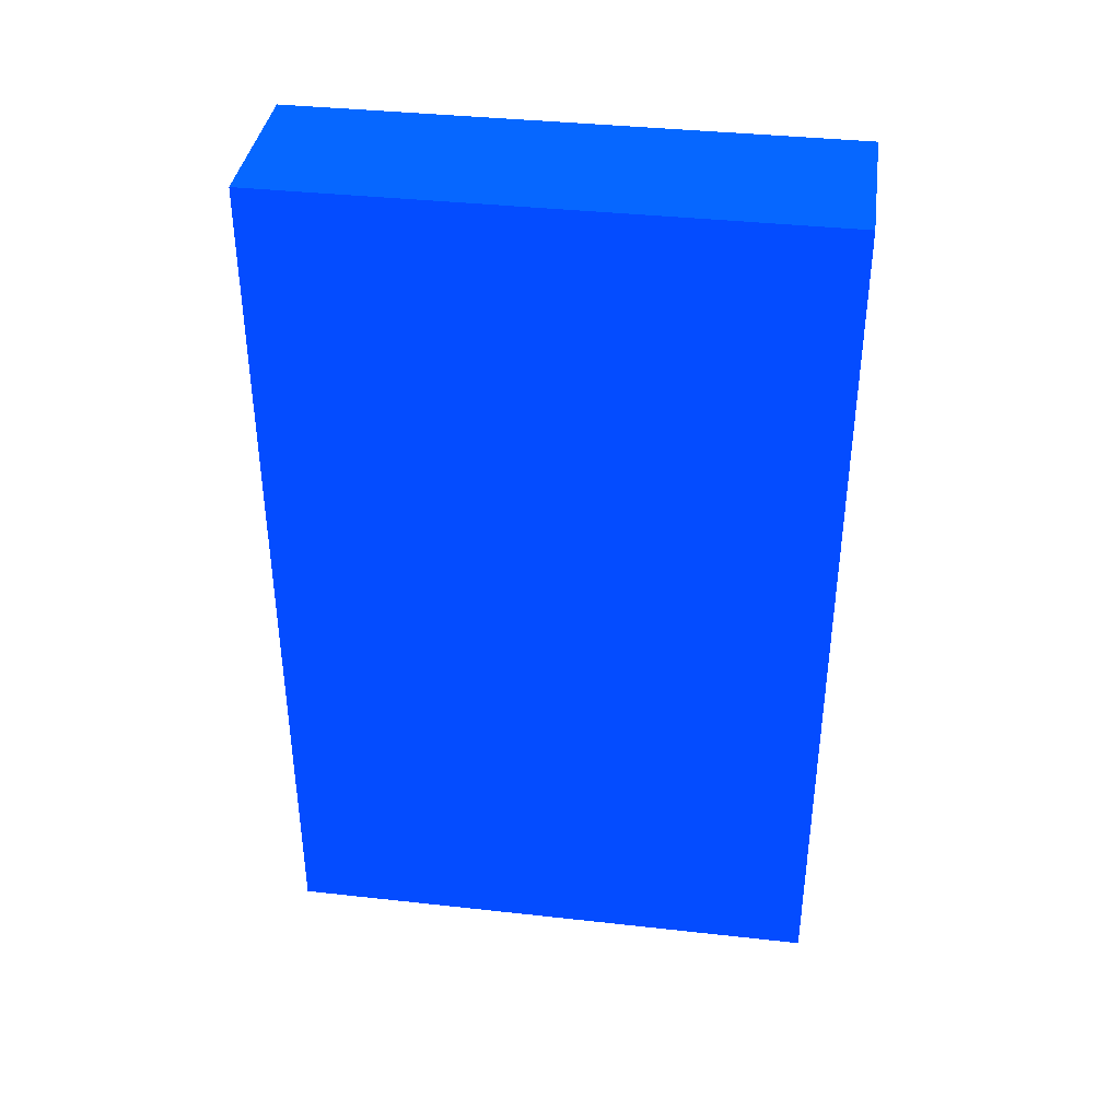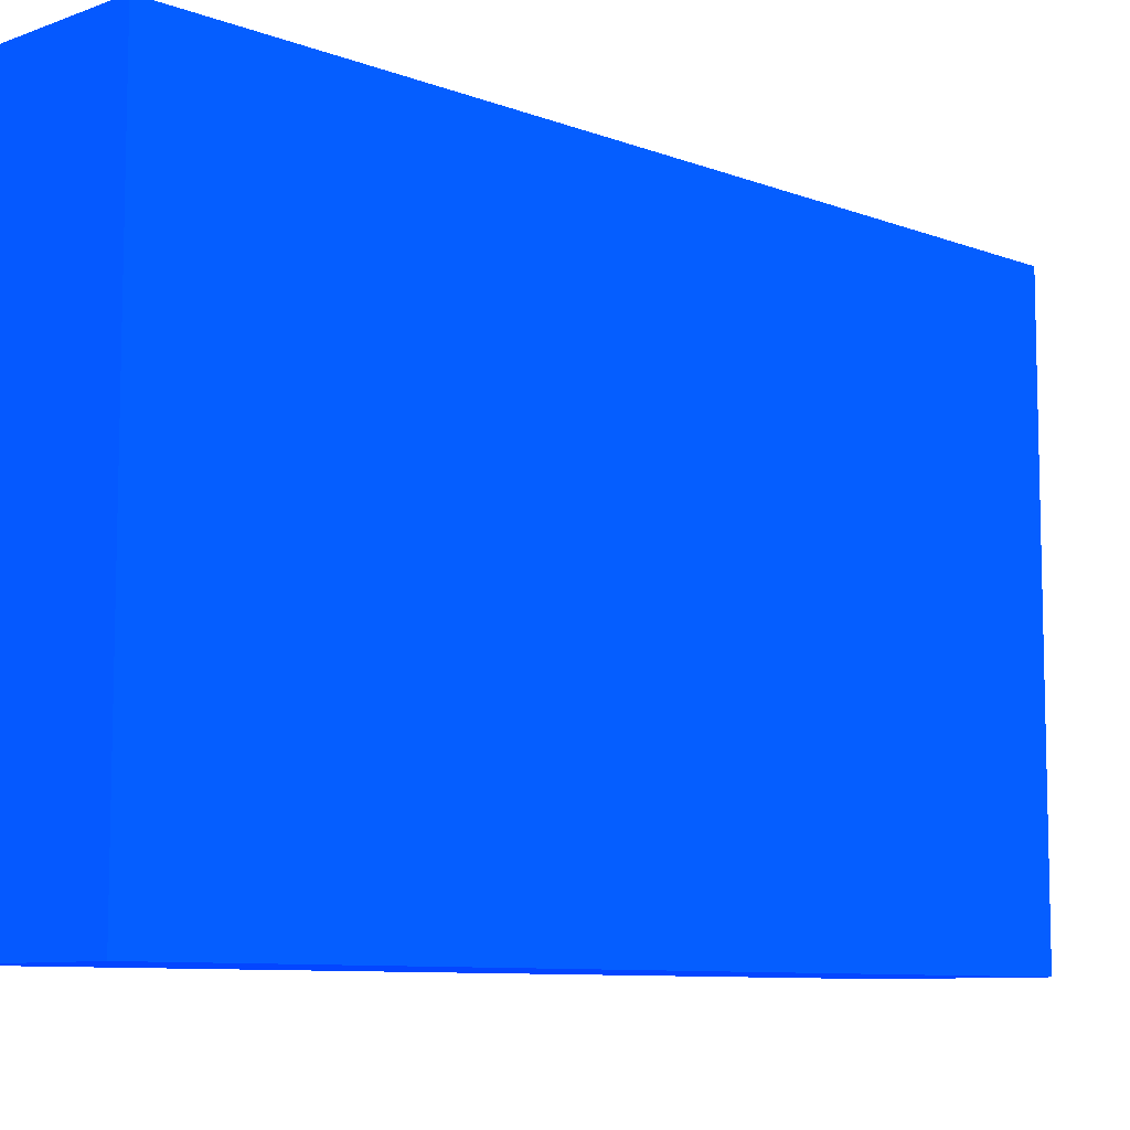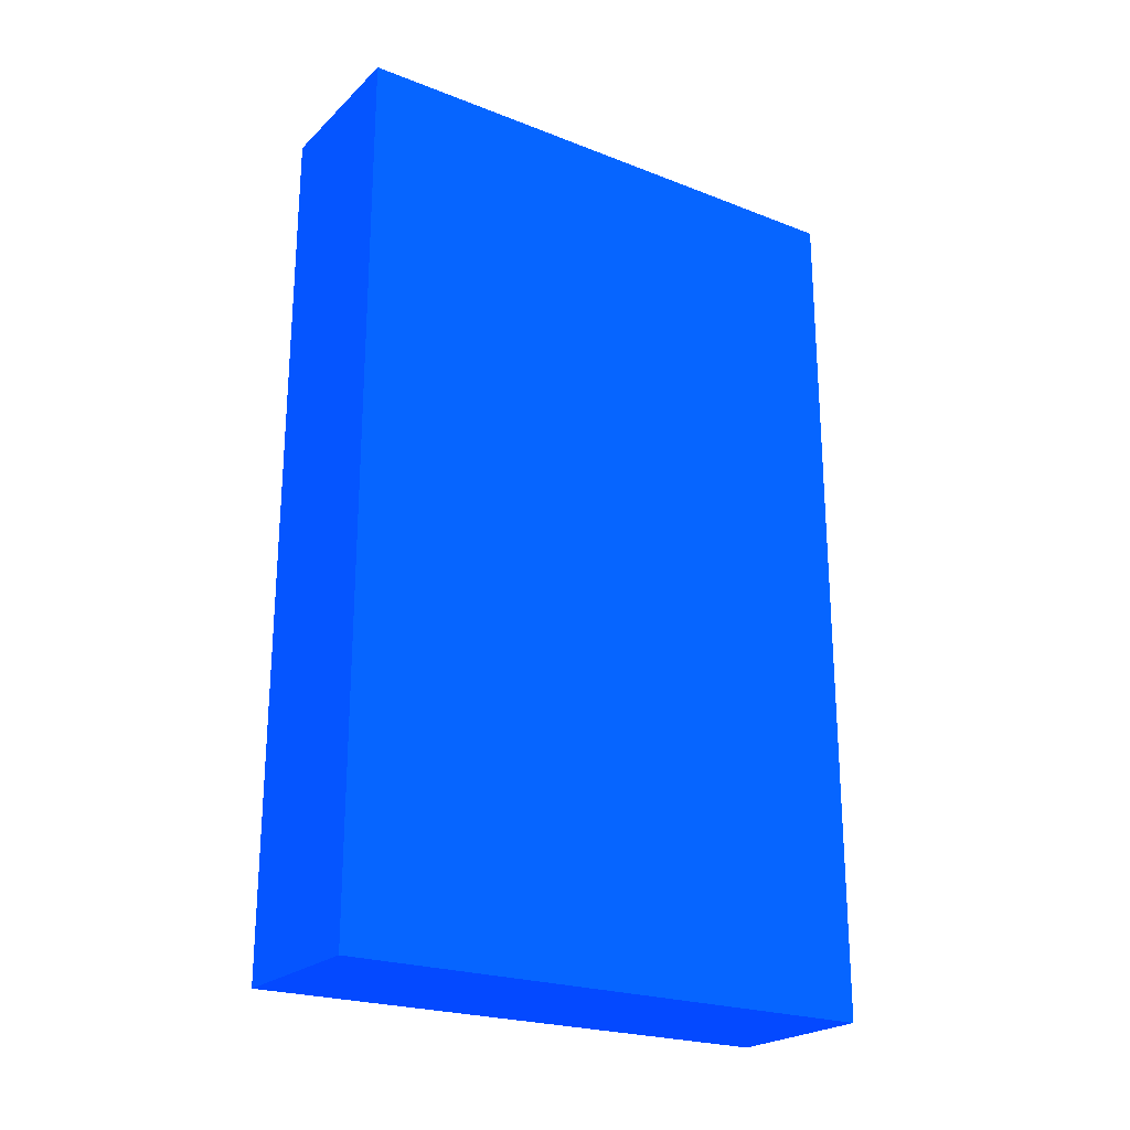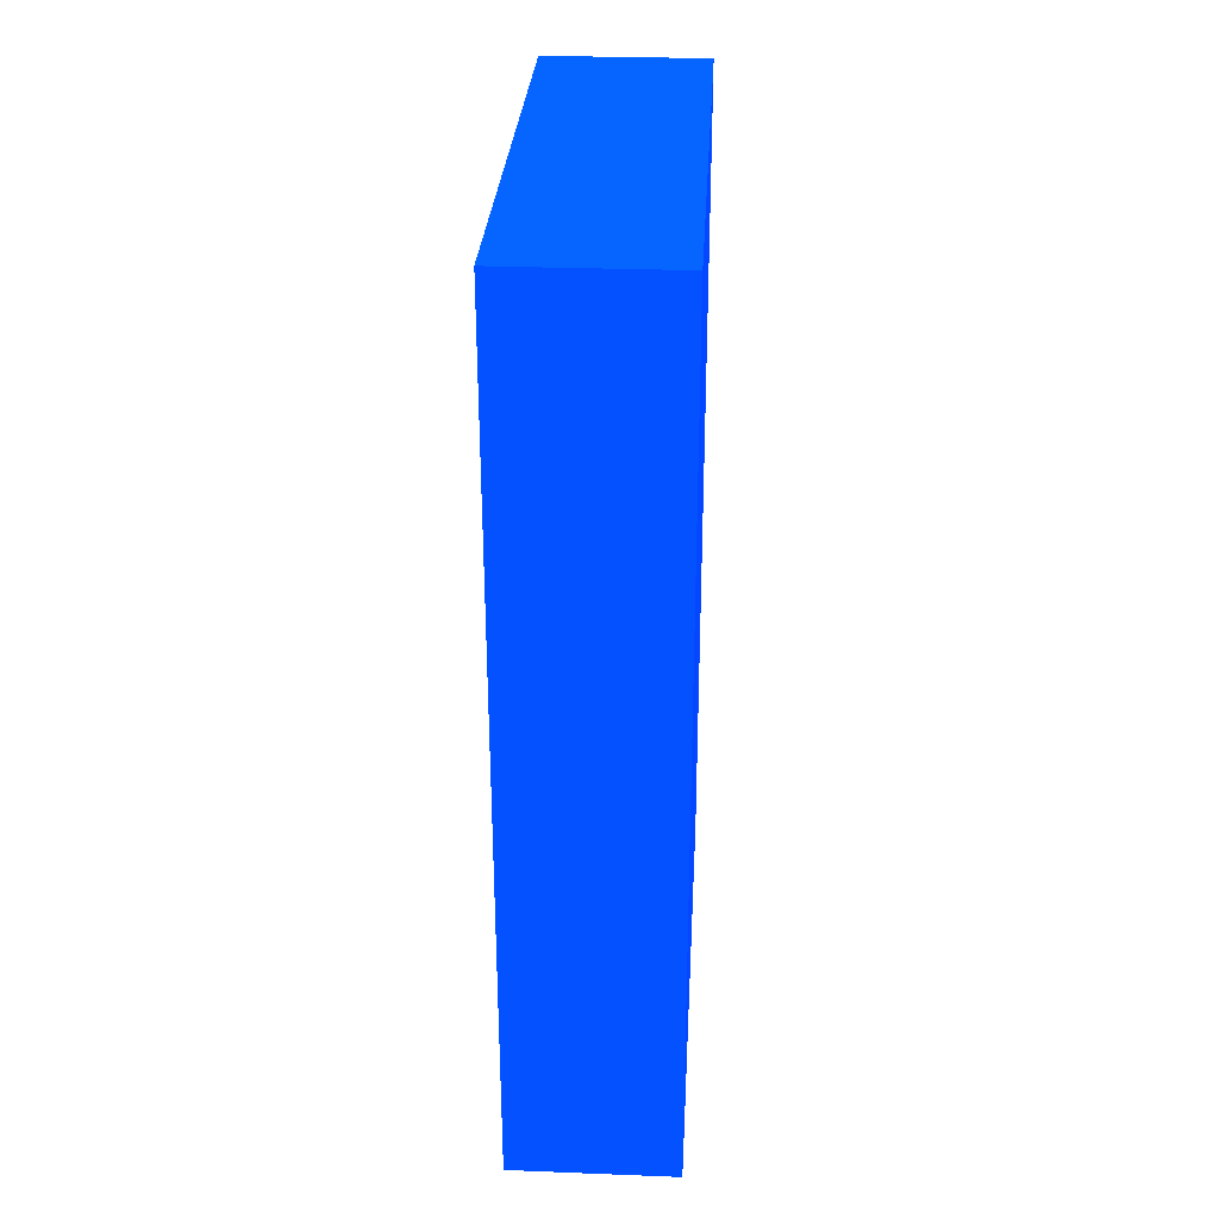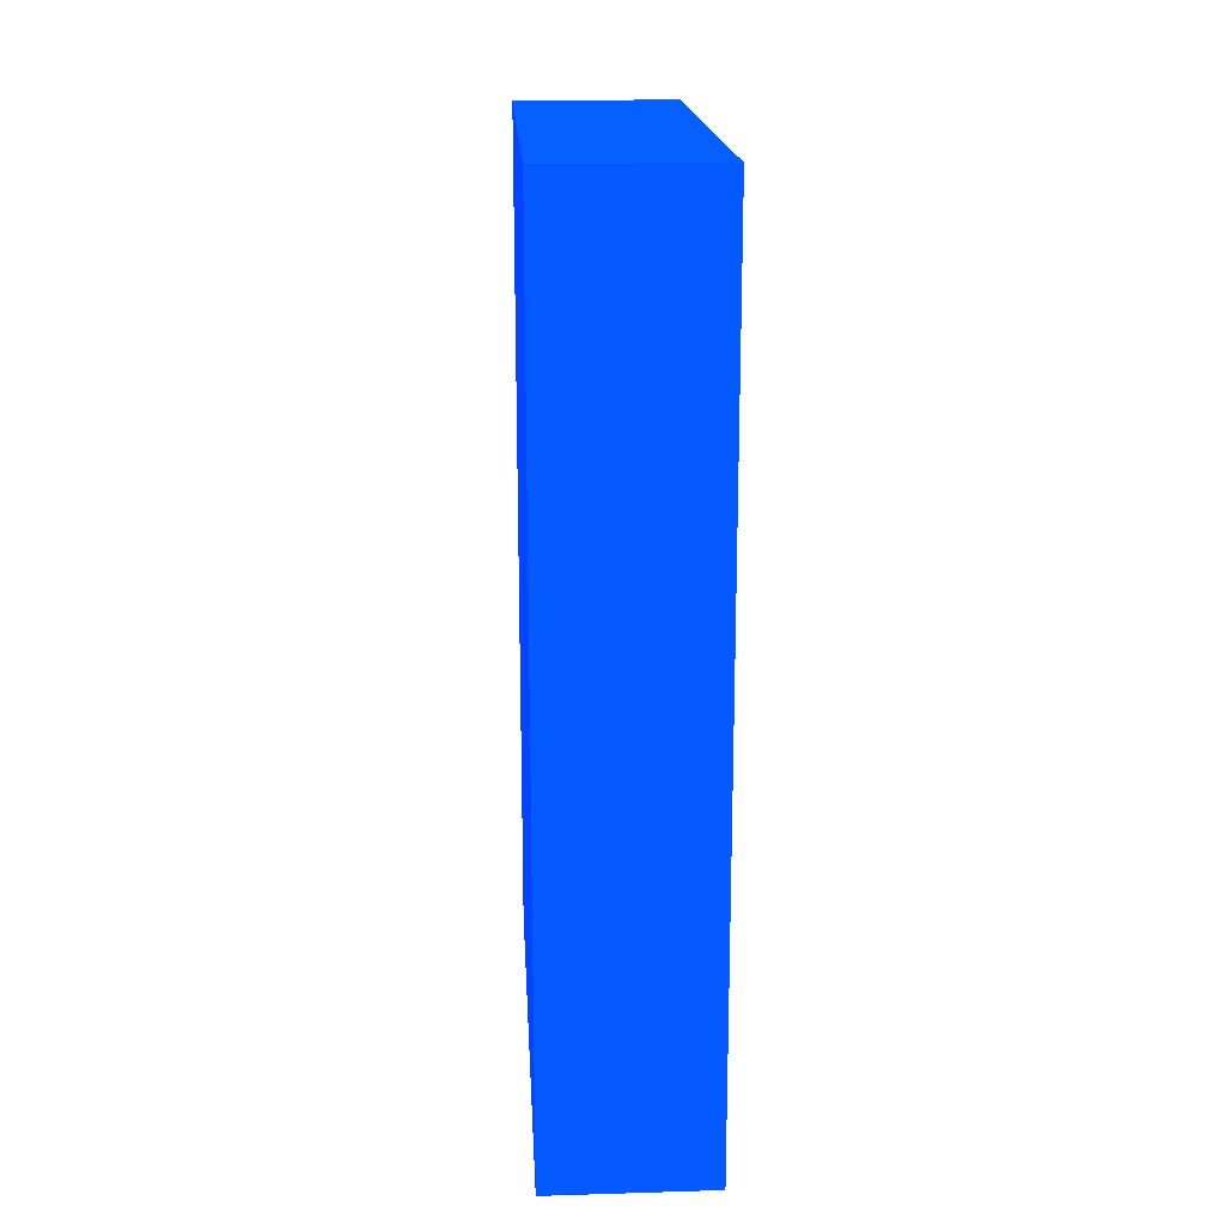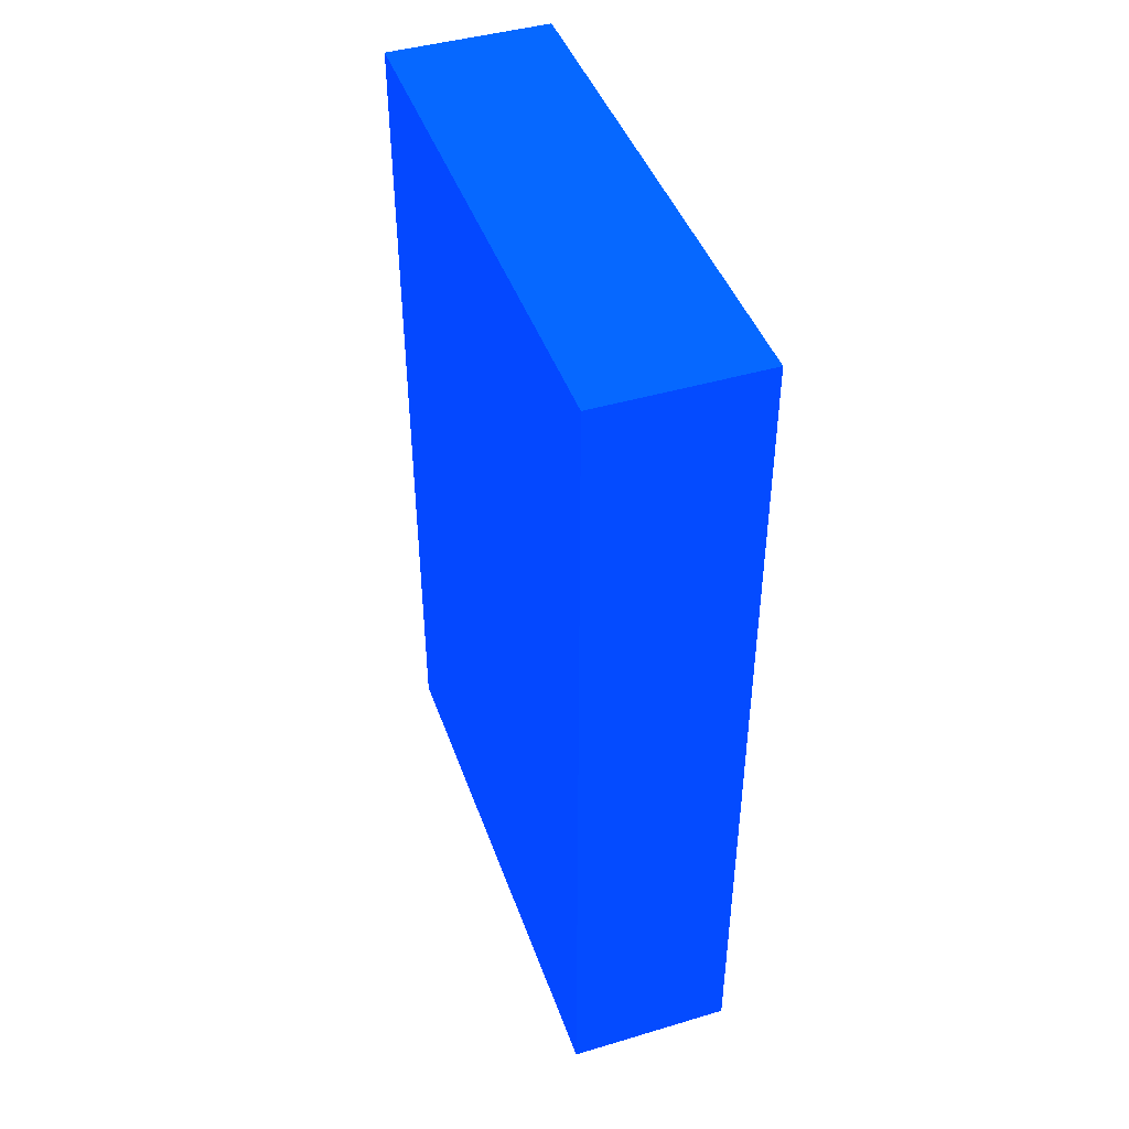
<metadata>
{"format":"obj","ext":"obj","renderer":"f3d","projection":"perspective","resolution":1024,"background":"white","views":[{"elev":37.9,"azim":98.0,"up":"+Z"},{"elev":-8.7,"azim":44.6,"up":"+Y"},{"elev":-23.0,"azim":56.6,"up":"+Z"},{"elev":29.7,"azim":3.2,"up":"+Z"},{"elev":17.9,"azim":176.7,"up":"+Z"},{"elev":44.2,"azim":160.9,"up":"+Z"}]}
</metadata>
<code>
v -1.157 5.506 -10.27 0.01176 0.2157 0.9882
v -1.157 5.741 -10.27 0.01176 0.2157 0.9882
v -1.086 5.506 -10.27 0.01176 0.2157 0.9882
v -1.157 5.506 -9.897 0.01176 0.2157 0.9882
v -1.086 5.741 -10.27 0.01176 0.2157 0.9882
v -1.157 5.741 -9.897 0.01176 0.2157 0.9882
v -1.086 5.506 -9.897 0.01176 0.2157 0.9882
v -1.086 5.741 -9.897 0.01176 0.2157 0.9882
f 1 2 5
f 1 5 3
f 1 3 7
f 1 7 4
f 1 4 6
f 1 6 2
f 2 6 8
f 2 8 5
f 3 5 8
f 3 8 7
f 4 7 8
f 4 8 6

</code>
